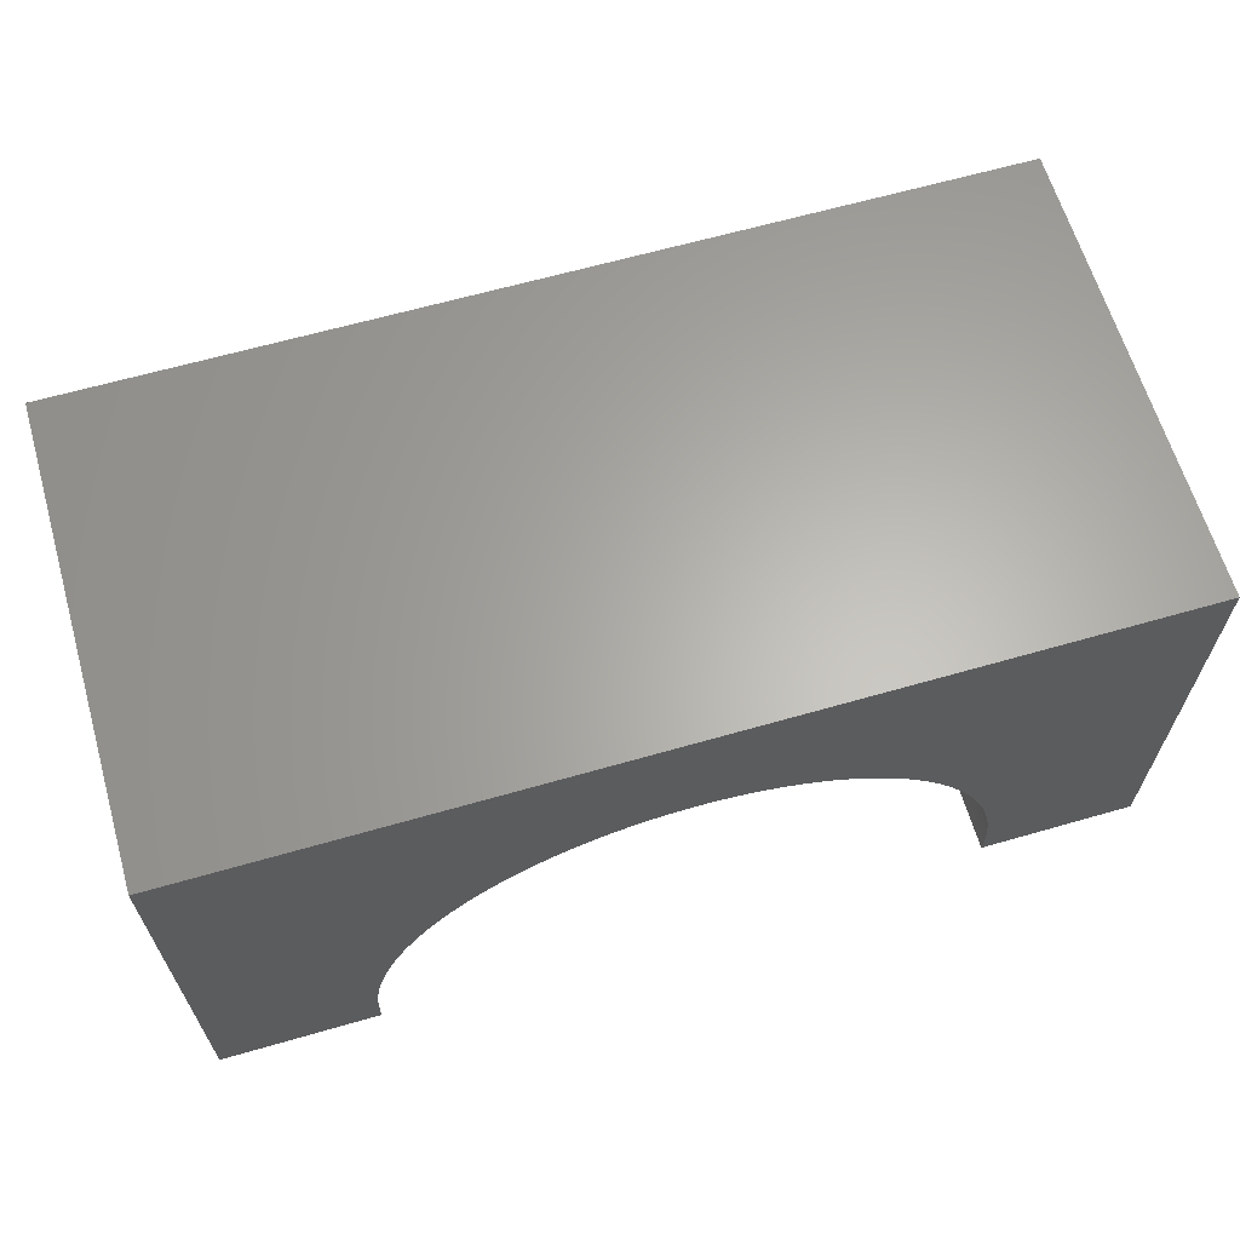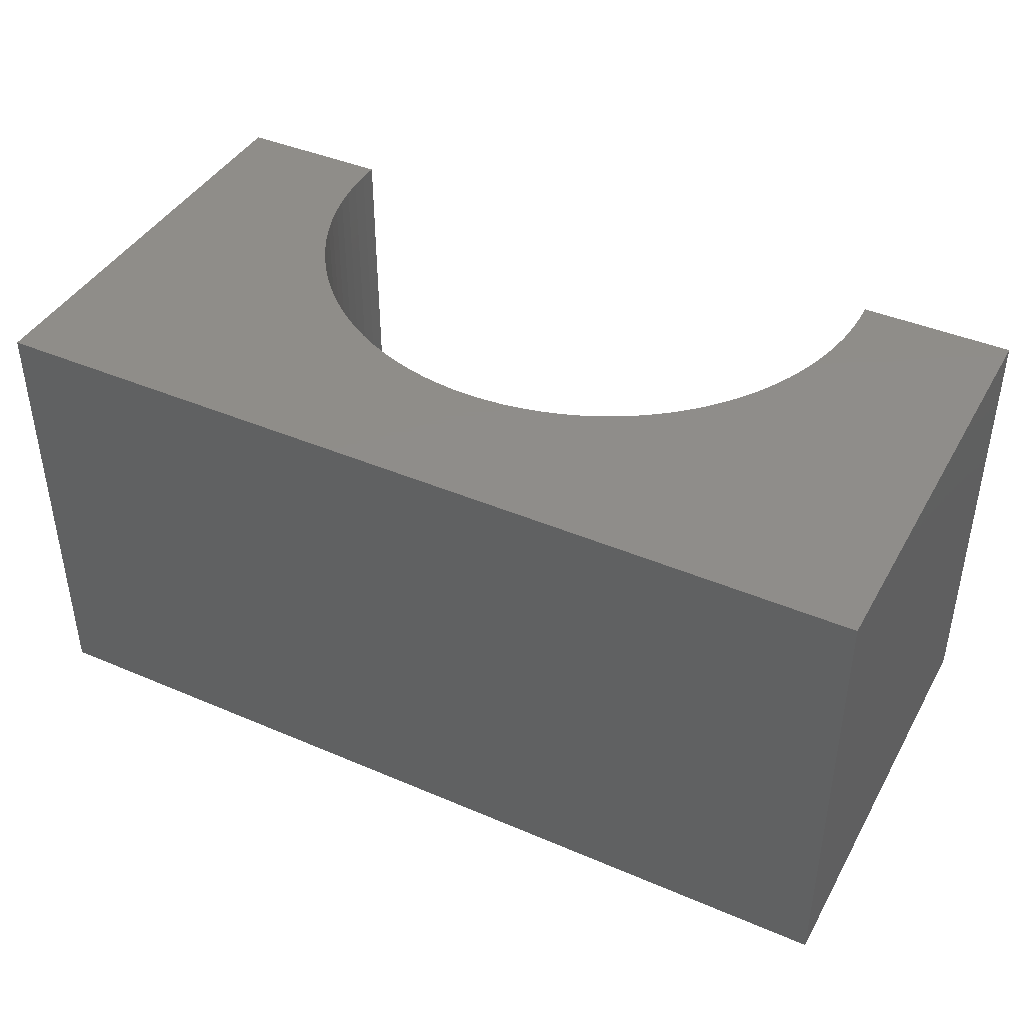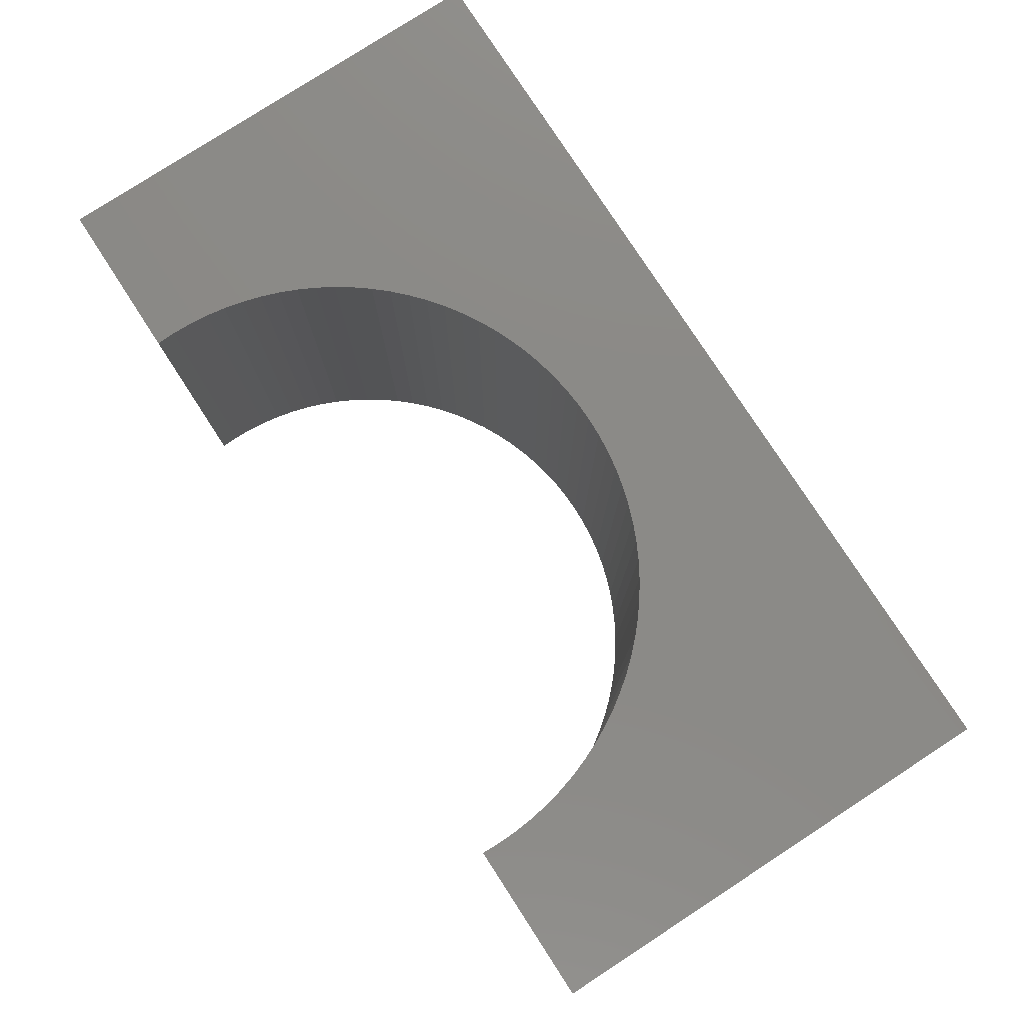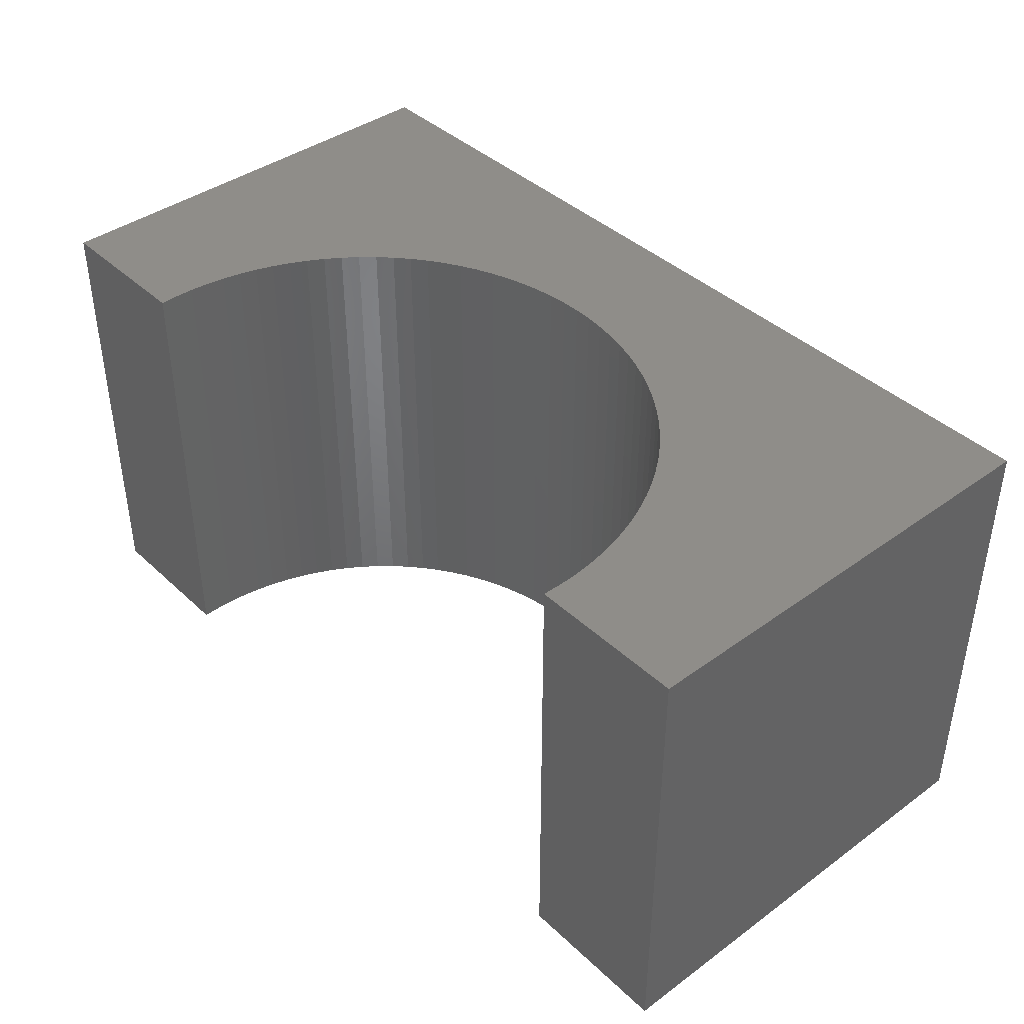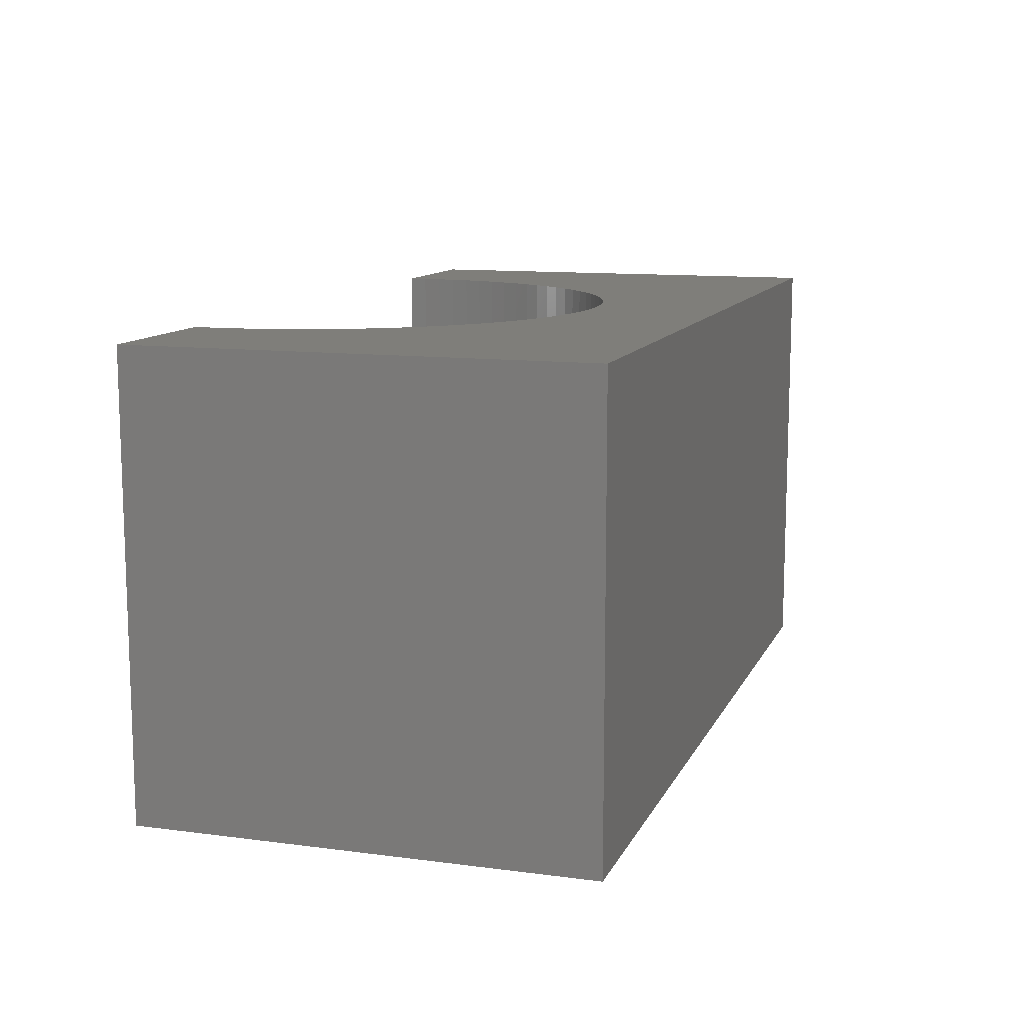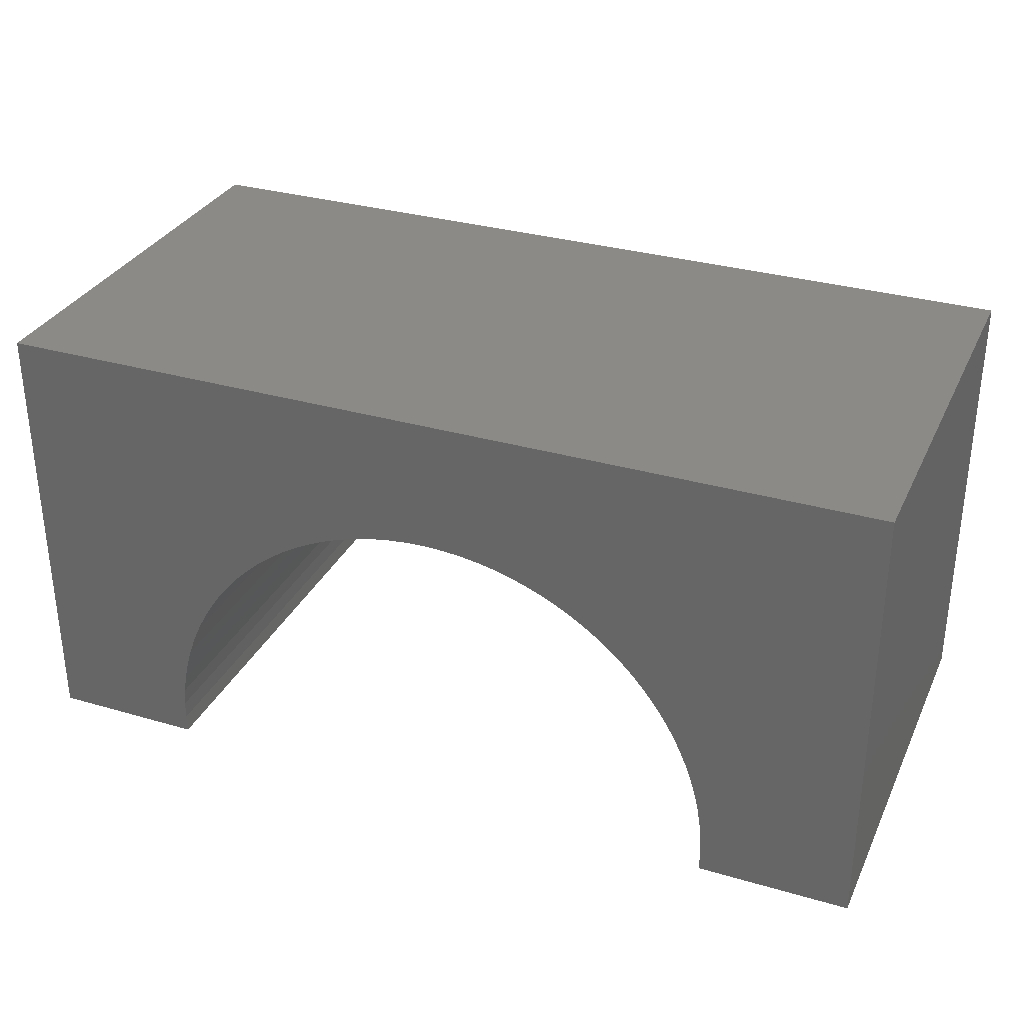
<metadata>
{"format":"stl","ext":"stl","renderer":"f3d","projection":"perspective","resolution":1024,"background":"white","views":[{"elev":63.8,"azim":163.8,"up":"+Z"},{"elev":41.7,"azim":27.3,"up":"+Y"},{"elev":78.9,"azim":-123.0,"up":"+Y"},{"elev":40.7,"azim":-131.5,"up":"+Y"},{"elev":11.5,"azim":-72.4,"up":"+Y"},{"elev":31.9,"azim":22.3,"up":"+Z"}]}
</metadata>
<code>
# stl→obj: 114 verts, 224 faces
v 5 -2.5 2.5
v 5 2.5 -2.5
v 5 2.5 2.5
v 5 -2.5 -2.5
v -5 2.5 2.5
v -5 -2.5 2.5
v 3.294 -2.5 -2.5
v 3.294 2.5 -2.5
v -5 -2.5 -2.5
v -3.294 2.5 -2.5
v -3.294 -2.5 -2.5
v -5 2.5 -2.5
v 0 2.5 1
v 0.2072 2.5 0.9935
v 0.4136 2.5 0.974
v 0.6184 2.5 0.9415
v 0.8207 2.5 0.8963
v 1.02 2.5 0.8385
v 1.215 2.5 0.7683
v 1.405 2.5 0.6859
v 1.59 2.5 0.5918
v 1.768 2.5 0.4863
v 1.94 2.5 0.3698
v 2.103 2.5 0.2427
v 2.259 2.5 0.1056
v 2.406 2.5 -0.04099
v 2.543 2.5 -0.1965
v 2.67 2.5 -0.3603
v 2.786 2.5 -0.5318
v 2.892 2.5 -0.7102
v 2.986 2.5 -0.8949
v 3.068 2.5 -1.085
v 3.138 2.5 -1.28
v 3.196 2.5 -1.479
v 3.242 2.5 -1.682
v 3.274 2.5 -1.886
v 3.293 2.5 -2.093
v 3.3 2.5 -2.3
v -0.2072 2.5 0.9935
v -0.4136 2.5 0.974
v -0.6184 2.5 0.9415
v -0.8207 2.5 0.8963
v -1.02 2.5 0.8385
v -1.215 2.5 0.7683
v -1.405 2.5 0.6859
v -1.59 2.5 0.5918
v -1.768 2.5 0.4863
v -1.94 2.5 0.3698
v -2.103 2.5 0.2427
v -2.259 2.5 0.1056
v -2.406 2.5 -0.04099
v -2.543 2.5 -0.1965
v -2.67 2.5 -0.3603
v -2.786 2.5 -0.5318
v -2.892 2.5 -0.7102
v -2.986 2.5 -0.8949
v -3.068 2.5 -1.085
v -3.138 2.5 -1.28
v -3.196 2.5 -1.479
v -3.242 2.5 -1.682
v -3.274 2.5 -1.886
v -3.293 2.5 -2.093
v -3.3 2.5 -2.3
v 0 -2.5 1
v -0.2072 -2.5 0.9935
v -0.4136 -2.5 0.974
v -0.6184 -2.5 0.9415
v -0.8207 -2.5 0.8963
v -1.02 -2.5 0.8385
v -1.215 -2.5 0.7683
v -1.405 -2.5 0.6859
v -1.59 -2.5 0.5918
v -1.768 -2.5 0.4863
v -1.94 -2.5 0.3698
v -2.103 -2.5 0.2427
v -2.259 -2.5 0.1056
v -2.406 -2.5 -0.04099
v -2.543 -2.5 -0.1965
v -2.67 -2.5 -0.3603
v -2.786 -2.5 -0.5318
v -2.892 -2.5 -0.7102
v -2.986 -2.5 -0.8949
v -3.068 -2.5 -1.085
v -3.138 -2.5 -1.28
v -3.196 -2.5 -1.479
v -3.242 -2.5 -1.682
v -3.274 -2.5 -1.886
v -3.293 -2.5 -2.093
v -3.3 -2.5 -2.3
v 0.2072 -2.5 0.9935
v 0.4136 -2.5 0.974
v 0.6184 -2.5 0.9415
v 0.8207 -2.5 0.8963
v 1.02 -2.5 0.8385
v 1.215 -2.5 0.7683
v 1.405 -2.5 0.6859
v 1.59 -2.5 0.5918
v 1.768 -2.5 0.4863
v 1.94 -2.5 0.3698
v 2.103 -2.5 0.2427
v 2.259 -2.5 0.1056
v 2.406 -2.5 -0.04099
v 2.543 -2.5 -0.1965
v 2.67 -2.5 -0.3603
v 2.786 -2.5 -0.5318
v 2.892 -2.5 -0.7102
v 2.986 -2.5 -0.8949
v 3.068 -2.5 -1.085
v 3.138 -2.5 -1.28
v 3.196 -2.5 -1.479
v 3.242 -2.5 -1.682
v 3.274 -2.5 -1.886
v 3.293 -2.5 -2.093
v 3.3 -2.5 -2.3
f 1 2 3
f 2 1 4
f 5 1 3
f 1 5 6
f 7 2 4
f 2 7 8
f 9 10 11
f 10 9 12
f 9 5 12
f 5 9 6
f 3 13 5
f 3 14 13
f 3 15 14
f 3 16 15
f 3 17 16
f 3 18 17
f 3 19 18
f 3 20 19
f 3 21 20
f 3 22 21
f 3 23 22
f 3 24 23
f 3 25 24
f 3 26 25
f 3 27 26
f 3 28 27
f 3 29 28
f 3 30 29
f 3 31 30
f 3 32 31
f 2 32 3
f 32 2 33
f 33 2 34
f 34 2 35
f 35 2 36
f 36 2 37
f 37 2 38
f 38 2 8
f 39 5 13
f 40 5 39
f 41 5 40
f 42 5 41
f 43 5 42
f 44 5 43
f 45 5 44
f 46 5 45
f 47 5 46
f 48 5 47
f 49 5 48
f 50 5 49
f 51 5 50
f 52 5 51
f 53 5 52
f 54 5 53
f 55 5 54
f 56 5 55
f 57 5 56
f 12 57 58
f 12 58 59
f 12 59 60
f 12 60 61
f 12 61 62
f 12 62 63
f 12 63 10
f 57 12 5
f 6 64 1
f 6 65 64
f 6 66 65
f 6 67 66
f 6 68 67
f 6 69 68
f 6 70 69
f 6 71 70
f 6 72 71
f 6 73 72
f 6 74 73
f 6 75 74
f 6 76 75
f 6 77 76
f 6 78 77
f 6 79 78
f 6 80 79
f 6 81 80
f 6 82 81
f 6 83 82
f 9 83 6
f 83 9 84
f 84 9 85
f 85 9 86
f 86 9 87
f 87 9 88
f 88 9 89
f 89 9 11
f 90 1 64
f 91 1 90
f 92 1 91
f 93 1 92
f 94 1 93
f 95 1 94
f 96 1 95
f 97 1 96
f 98 1 97
f 99 1 98
f 100 1 99
f 101 1 100
f 102 1 101
f 103 1 102
f 104 1 103
f 105 1 104
f 106 1 105
f 107 1 106
f 108 1 107
f 4 108 109
f 4 109 110
f 4 110 111
f 4 111 112
f 4 112 113
f 4 113 114
f 4 114 7
f 108 4 1
f 98 23 99
f 23 98 22
f 82 57 56
f 57 82 83
f 113 36 37
f 36 113 112
f 114 37 38
f 37 114 113
f 67 40 66
f 40 67 41
f 108 31 32
f 31 108 107
f 110 33 34
f 33 110 109
f 101 26 102
f 26 101 25
f 104 27 28
f 27 104 103
f 70 43 69
f 43 70 44
f 99 24 100
f 24 99 23
f 85 60 59
f 60 85 86
f 74 47 73
f 47 74 48
f 100 25 101
f 25 100 24
f 90 15 91
f 15 90 14
f 69 42 68
f 42 69 43
f 97 22 98
f 22 97 21
f 75 48 74
f 48 75 49
f 88 63 62
f 63 88 89
f 105 28 29
f 28 105 104
f 84 59 58
f 59 84 85
f 94 19 95
f 19 94 18
f 77 52 51
f 52 77 78
f 91 16 92
f 16 91 15
f 73 46 72
f 46 73 47
f 111 34 35
f 34 111 110
f 96 21 97
f 21 96 20
f 107 30 31
f 30 107 106
f 64 14 90
f 14 64 13
f 95 20 96
f 20 95 19
f 68 41 67
f 41 68 42
f 89 10 63
f 10 89 11
f 77 50 76
f 50 77 51
f 112 35 36
f 35 112 111
f 106 29 30
f 29 106 105
f 103 26 27
f 26 103 102
f 71 44 70
f 44 71 45
f 83 58 57
f 58 83 84
f 7 38 8
f 38 7 114
f 76 49 75
f 49 76 50
f 78 53 52
f 53 78 79
f 79 54 53
f 54 79 80
f 109 32 33
f 32 109 108
f 66 39 65
f 39 66 40
f 65 13 64
f 13 65 39
f 86 61 60
f 61 86 87
f 93 18 94
f 18 93 17
f 92 17 93
f 17 92 16
f 87 62 61
f 62 87 88
f 72 45 71
f 45 72 46
f 80 55 54
f 55 80 81
f 81 56 55
f 56 81 82

</code>
